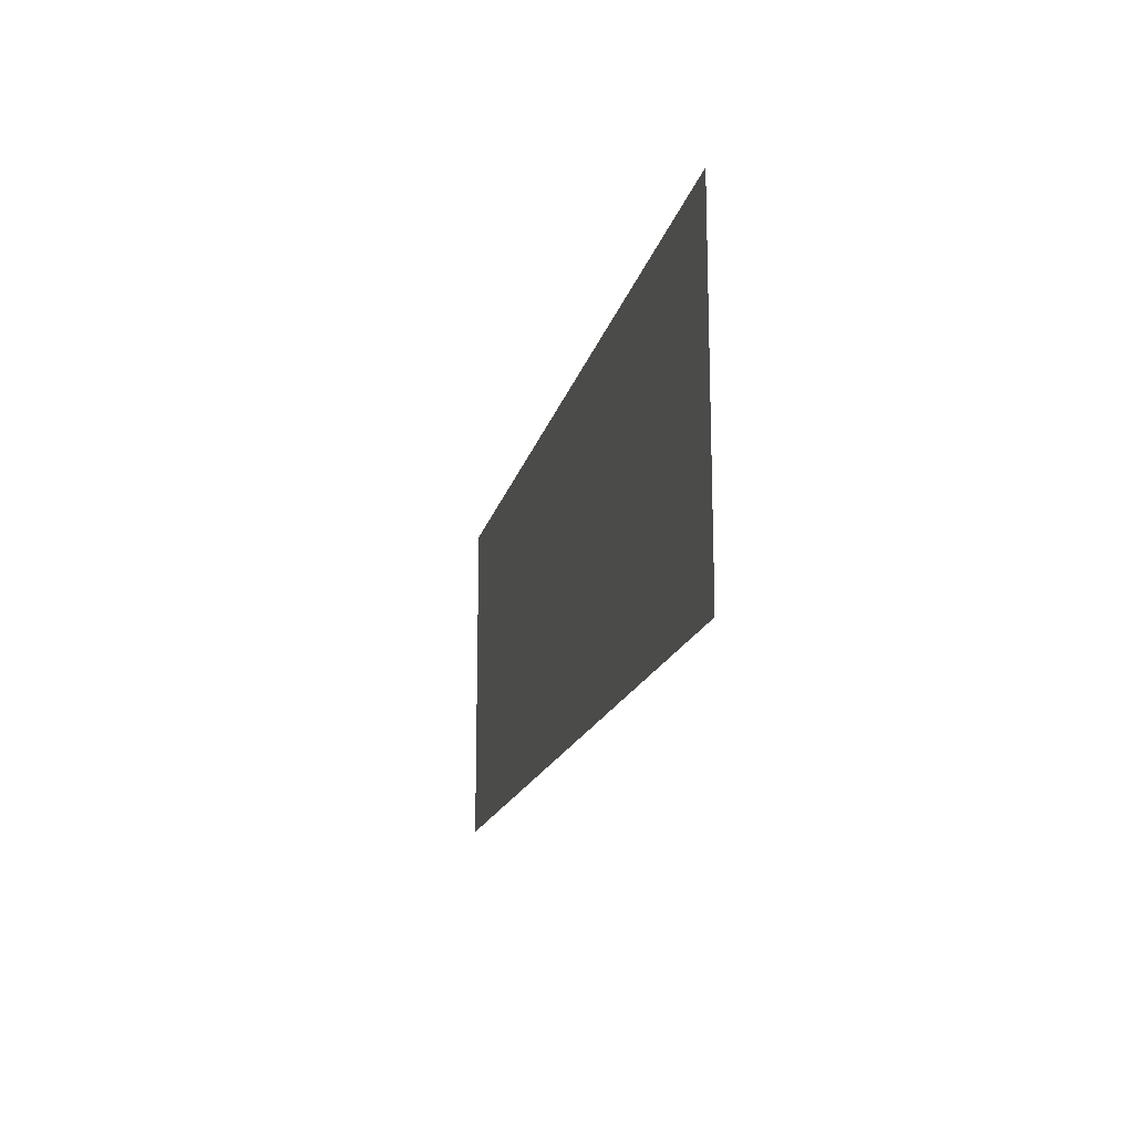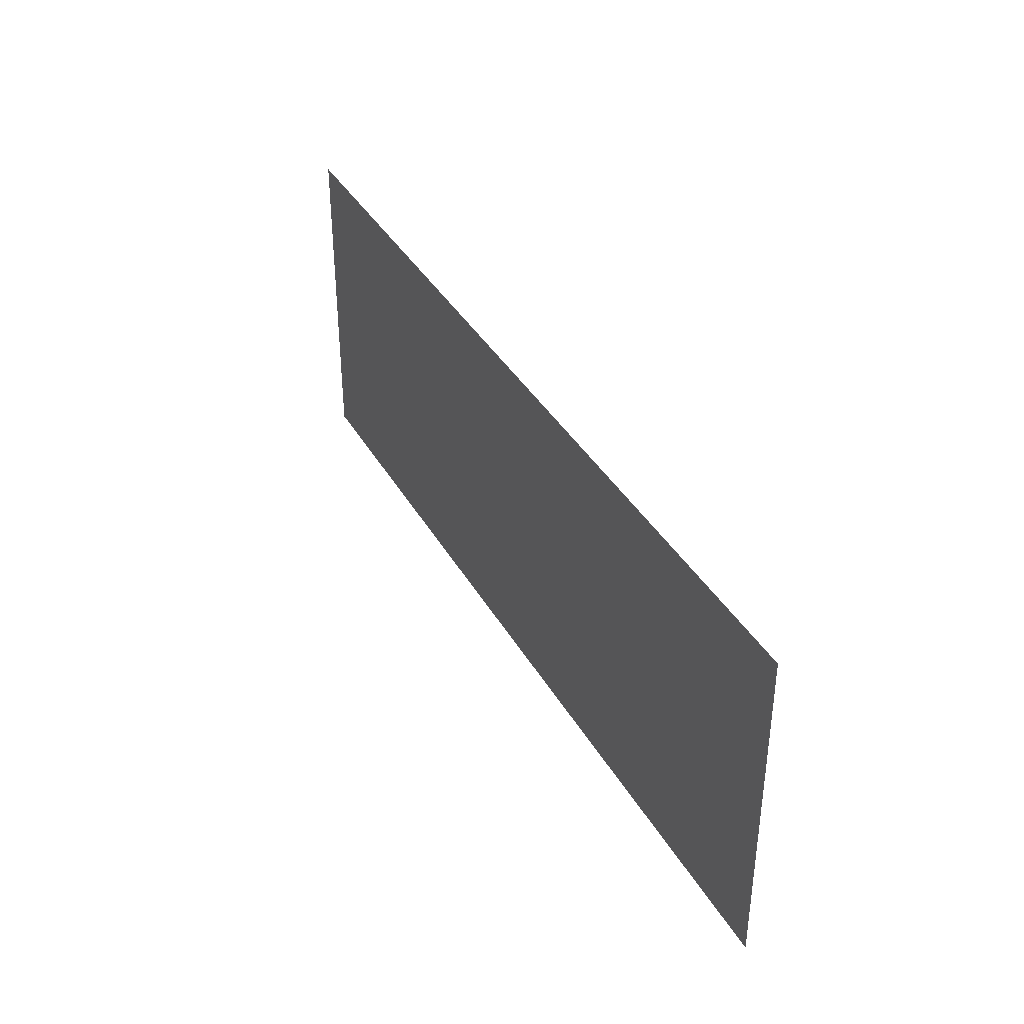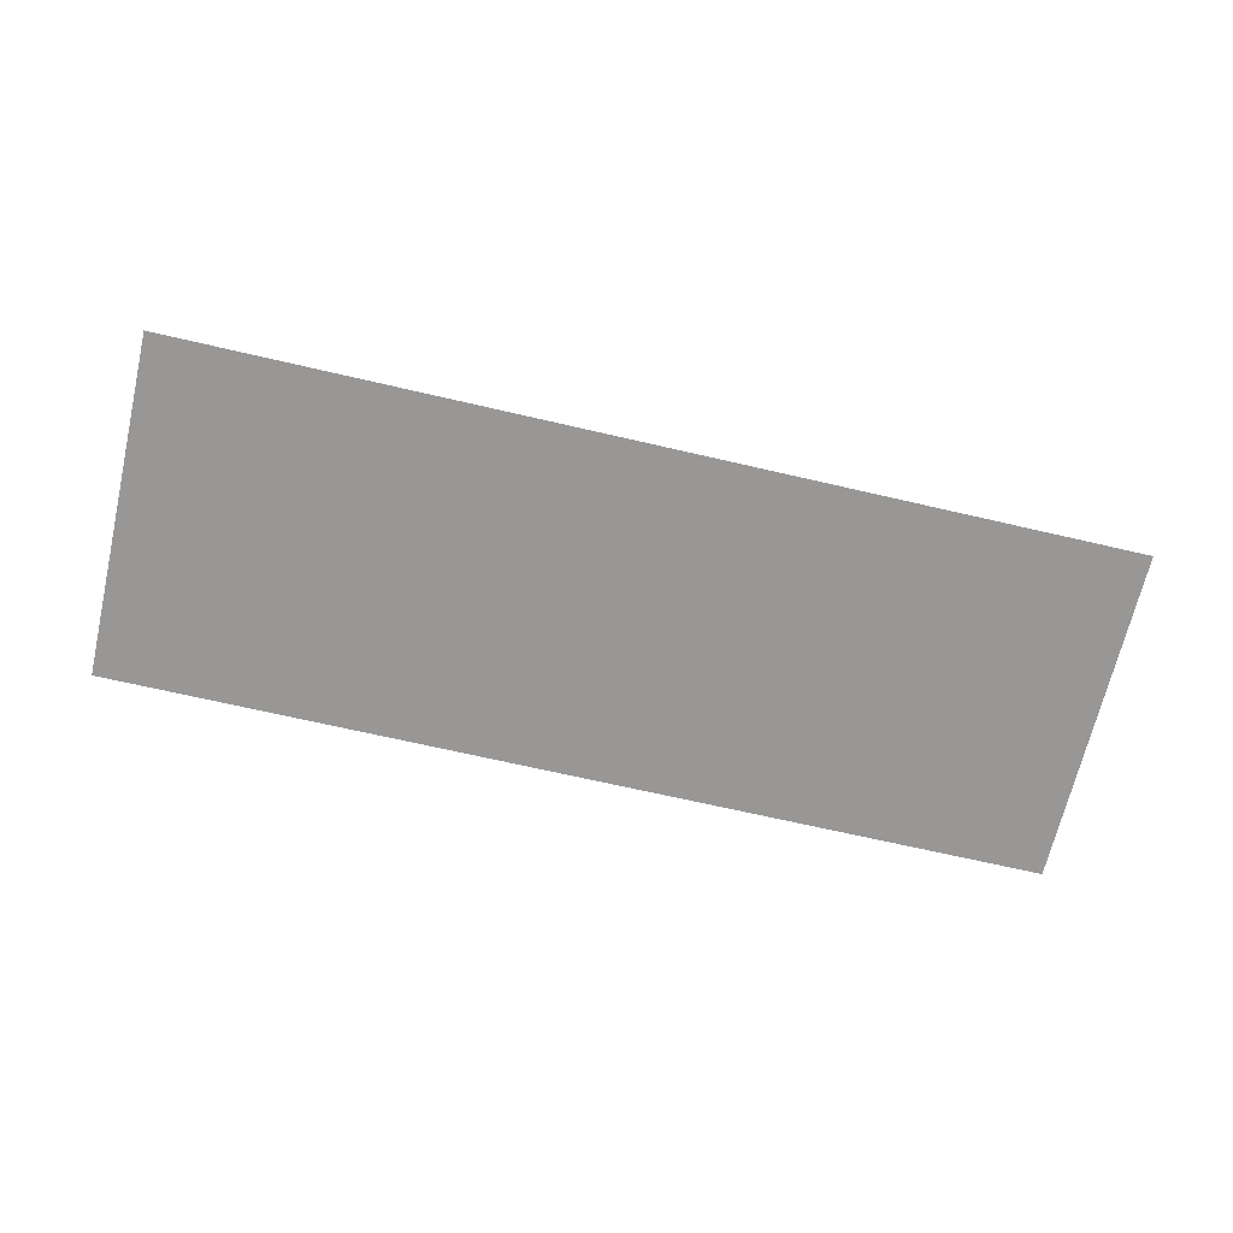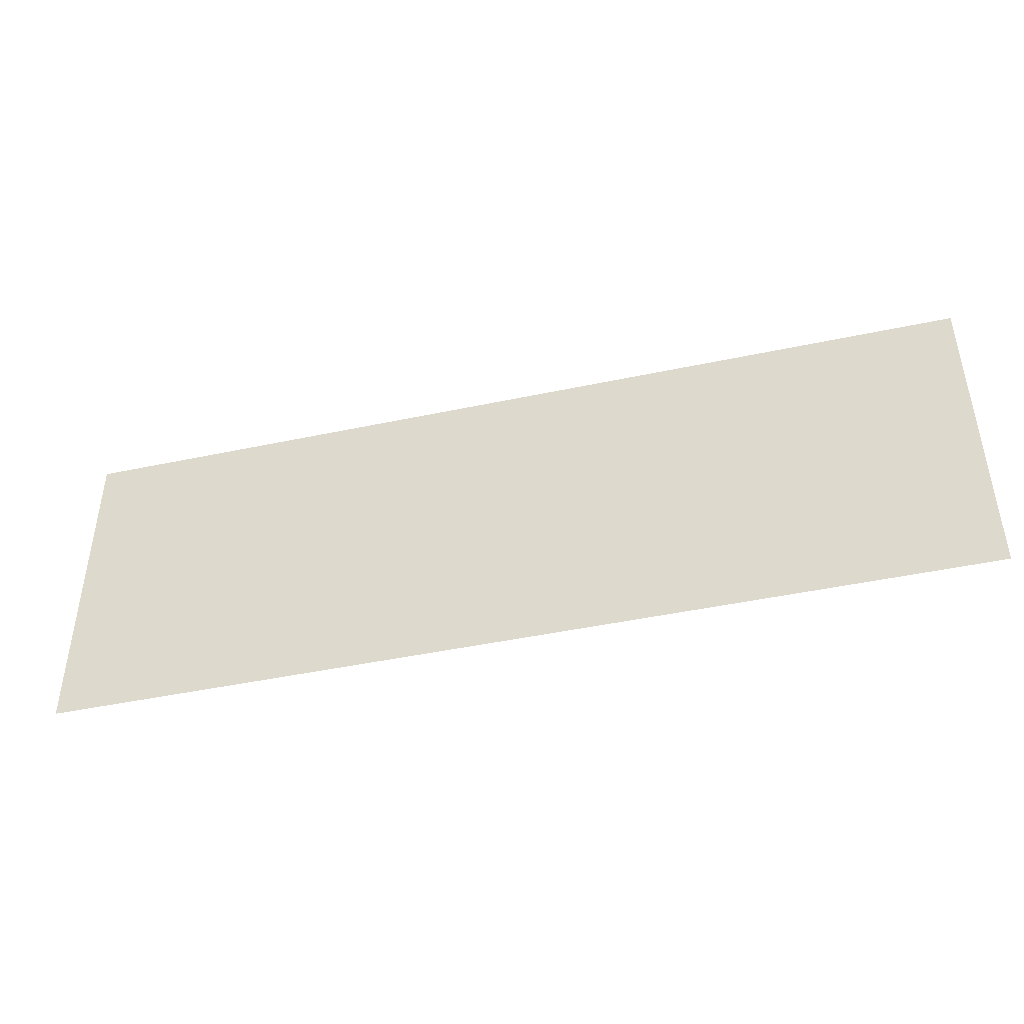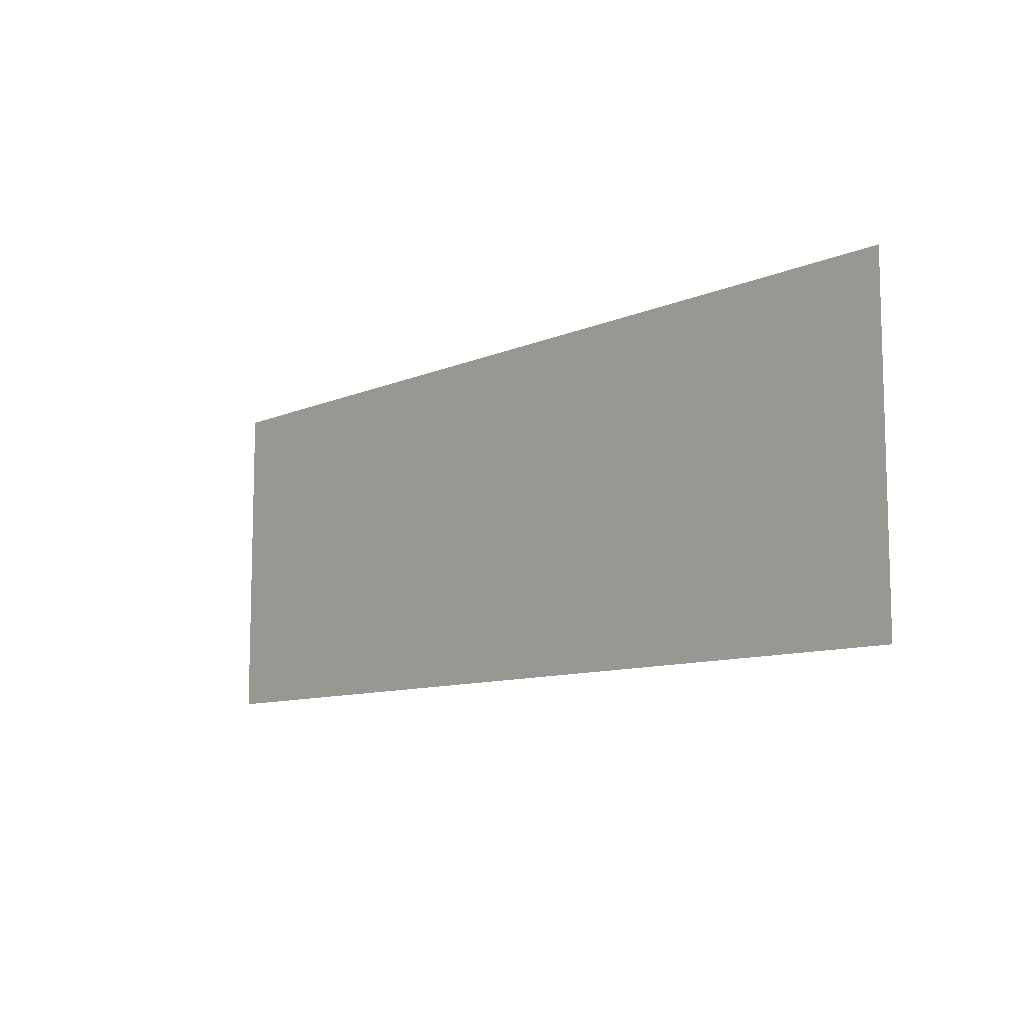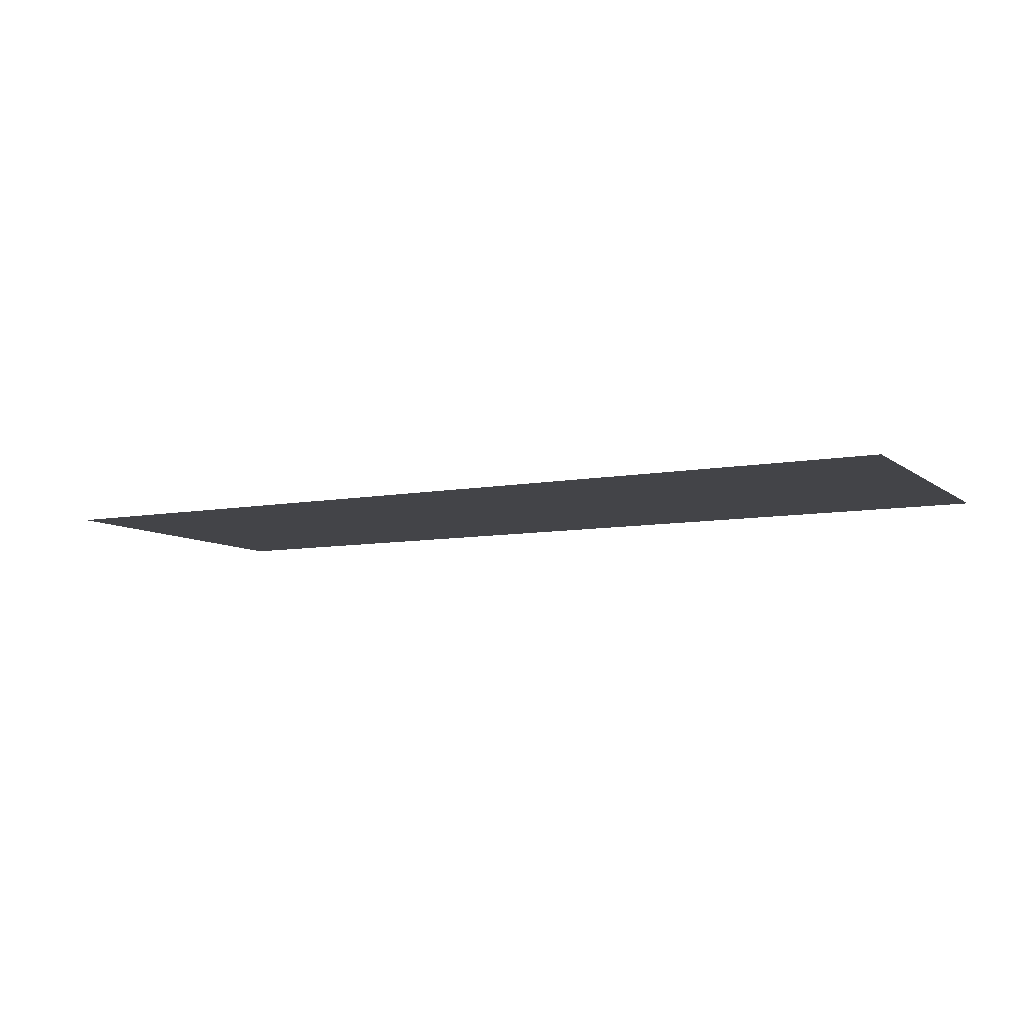
<metadata>
{"format":"obj","ext":"obj","renderer":"f3d","projection":"perspective","resolution":1024,"background":"white","views":[{"elev":-16.4,"azim":-102.5,"up":"+Y"},{"elev":37.4,"azim":63.5,"up":"+Y"},{"elev":-68.3,"azim":-13.1,"up":"+Z"},{"elev":-44.4,"azim":14.0,"up":"+Y"},{"elev":-9.8,"azim":48.3,"up":"+Y"},{"elev":-8.2,"azim":27.6,"up":"+Z"}]}
</metadata>
<code>
v -60 -67 0
v -61 -67 0
v -61 -66 0
v -60 -66 0
v -61 -67 0
v -62 -67 0
v -62 -66 0
v -61 -66 0
v -62 -67 0
v -63 -67 0
v -63 -66 0
v -62 -66 0
v -63 -67 0
v -64 -67 0
v -64 -66 0
v -63 -66 0
v -64 -67 0
v -65 -67 0
v -65 -66 0
v -64 -66 0
v -65 -67 0
v -66 -67 0
v -66 -66 0
v -65 -66 0
v -66 -67 0
v -67 -67 0
v -67 -66 0
v -66 -66 0
v -67 -67 0
v -68 -67 0
v -68 -66 0
v -67 -66 0
v -68 -67 0
v -69 -67 0
v -69 -66 0
v -68 -66 0
v -69 -67 0
v -70 -67 0
v -70 -66 0
v -69 -66 0
v -70 -67 0
v -71 -67 0
v -71 -66 0
v -70 -66 0
v -60 -68 0
v -61 -68 0
v -61 -67 0
v -60 -67 0
v -61 -68 0
v -62 -68 0
v -62 -67 0
v -61 -67 0
v -62 -68 0
v -63 -68 0
v -63 -67 0
v -62 -67 0
v -63 -68 0
v -64 -68 0
v -64 -67 0
v -63 -67 0
v -64 -68 0
v -65 -68 0
v -65 -67 0
v -64 -67 0
v -65 -68 0
v -66 -68 0
v -66 -67 0
v -65 -67 0
v -66 -68 0
v -67 -68 0
v -67 -67 0
v -66 -67 0
v -67 -68 0
v -68 -68 0
v -68 -67 0
v -67 -67 0
v -68 -68 0
v -69 -68 0
v -69 -67 0
v -68 -67 0
v -69 -68 0
v -70 -68 0
v -70 -67 0
v -69 -67 0
v -70 -68 0
v -71 -68 0
v -71 -67 0
v -70 -67 0
v -60 -69 0
v -61 -69 0
v -61 -68 0
v -60 -68 0
v -61 -69 0
v -62 -69 0
v -62 -68 0
v -61 -68 0
v -62 -69 0
v -63 -69 0
v -63 -68 0
v -62 -68 0
v -63 -69 0
v -64 -69 0
v -64 -68 0
v -63 -68 0
v -64 -69 0
v -65 -69 0
v -65 -68 0
v -64 -68 0
v -65 -69 0
v -66 -69 0
v -66 -68 0
v -65 -68 0
v -66 -69 0
v -67 -69 0
v -67 -68 0
v -66 -68 0
v -67 -69 0
v -68 -69 0
v -68 -68 0
v -67 -68 0
v -68 -69 0
v -69 -69 0
v -69 -68 0
v -68 -68 0
v -69 -69 0
v -70 -69 0
v -70 -68 0
v -69 -68 0
v -70 -69 0
v -71 -69 0
v -71 -68 0
v -70 -68 0
v -60 -70 0
v -61 -70 0
v -61 -69 0
v -60 -69 0
v -61 -70 0
v -62 -70 0
v -62 -69 0
v -61 -69 0
v -62 -70 0
v -63 -70 0
v -63 -69 0
v -62 -69 0
v -63 -70 0
v -64 -70 0
v -64 -69 0
v -63 -69 0
v -64 -70 0
v -65 -70 0
v -65 -69 0
v -64 -69 0
v -65 -70 0
v -66 -70 0
v -66 -69 0
v -65 -69 0
v -66 -70 0
v -67 -70 0
v -67 -69 0
v -66 -69 0
v -67 -70 0
v -68 -70 0
v -68 -69 0
v -67 -69 0
v -68 -70 0
v -69 -70 0
v -69 -69 0
v -68 -69 0
v -69 -70 0
v -70 -70 0
v -70 -69 0
v -69 -69 0
v -70 -70 0
v -71 -70 0
v -71 -69 0
v -70 -69 0
g ???_mesh_0024
f 1 2 3 4
f 5 6 7 8
f 9 10 11 12
f 13 14 15 16
f 17 18 19 20
f 21 22 23 24
f 25 26 27 28
f 29 30 31 32
f 33 34 35 36
f 37 38 39 40
f 41 42 43 44
f 45 46 47 48
f 49 50 51 52
f 53 54 55 56
f 57 58 59 60
f 61 62 63 64
f 65 66 67 68
f 69 70 71 72
f 73 74 75 76
f 77 78 79 80
f 81 82 83 84
f 85 86 87 88
f 89 90 91 92
f 93 94 95 96
f 97 98 99 100
f 101 102 103 104
f 105 106 107 108
f 109 110 111 112
f 113 114 115 116
f 117 118 119 120
f 121 122 123 124
f 125 126 127 128
f 129 130 131 132
f 133 134 135 136
f 137 138 139 140
f 141 142 143 144
f 145 146 147 148
f 149 150 151 152
f 153 154 155 156
f 157 158 159 160
f 161 162 163 164
f 165 166 167 168
f 169 170 171 172
f 173 174 175 176

</code>
